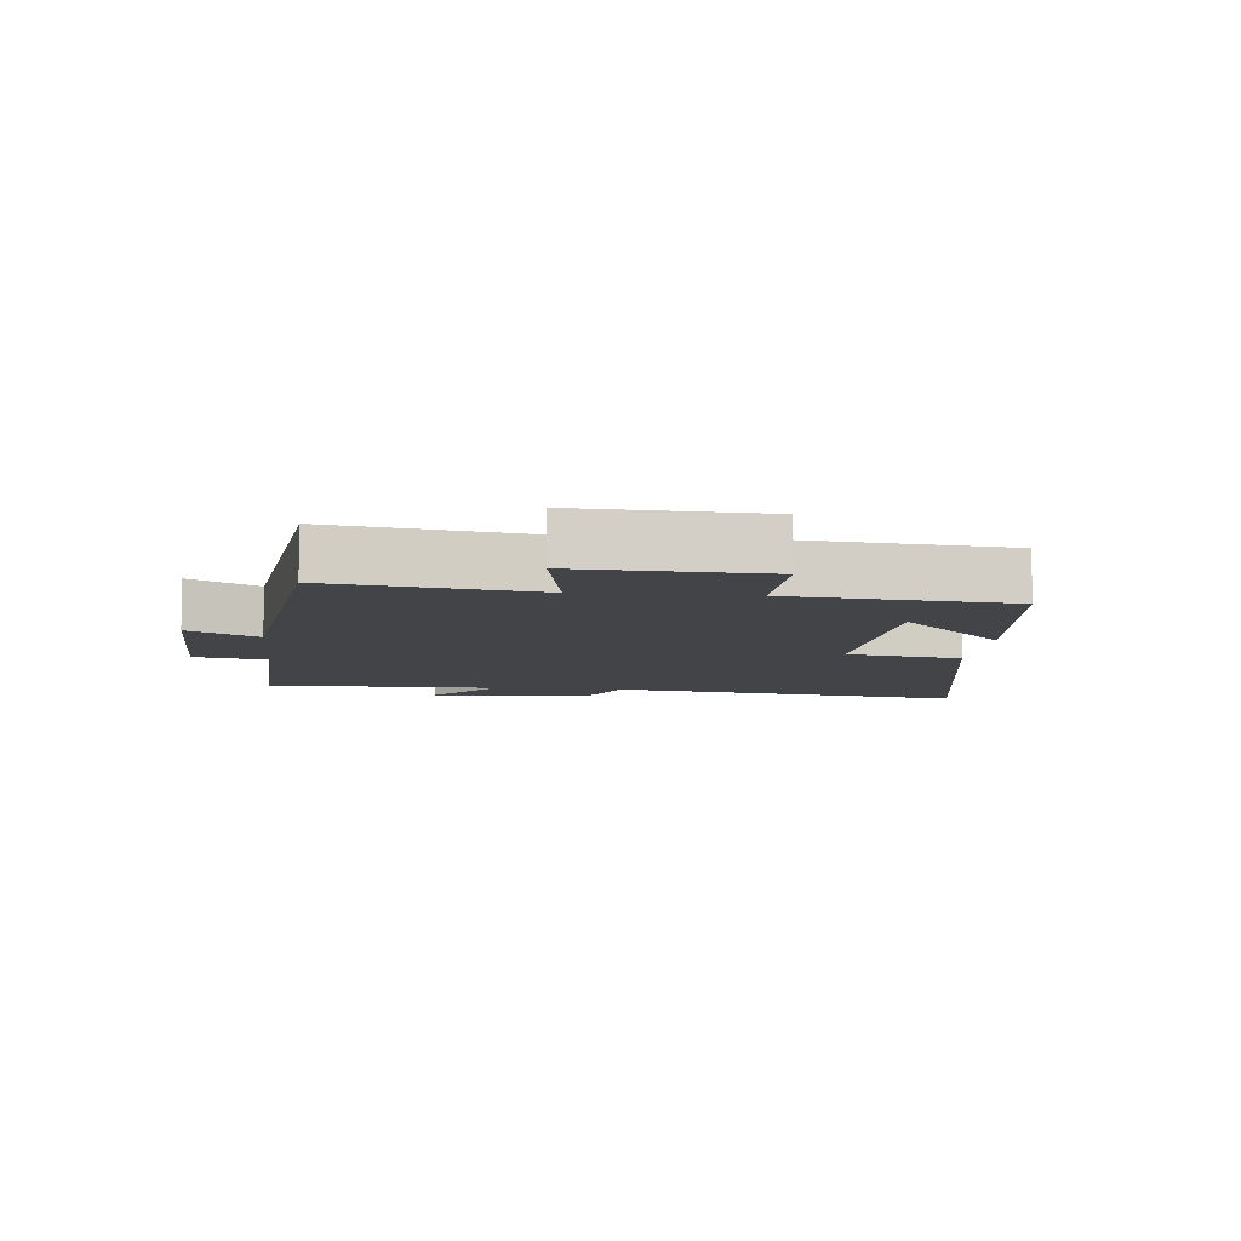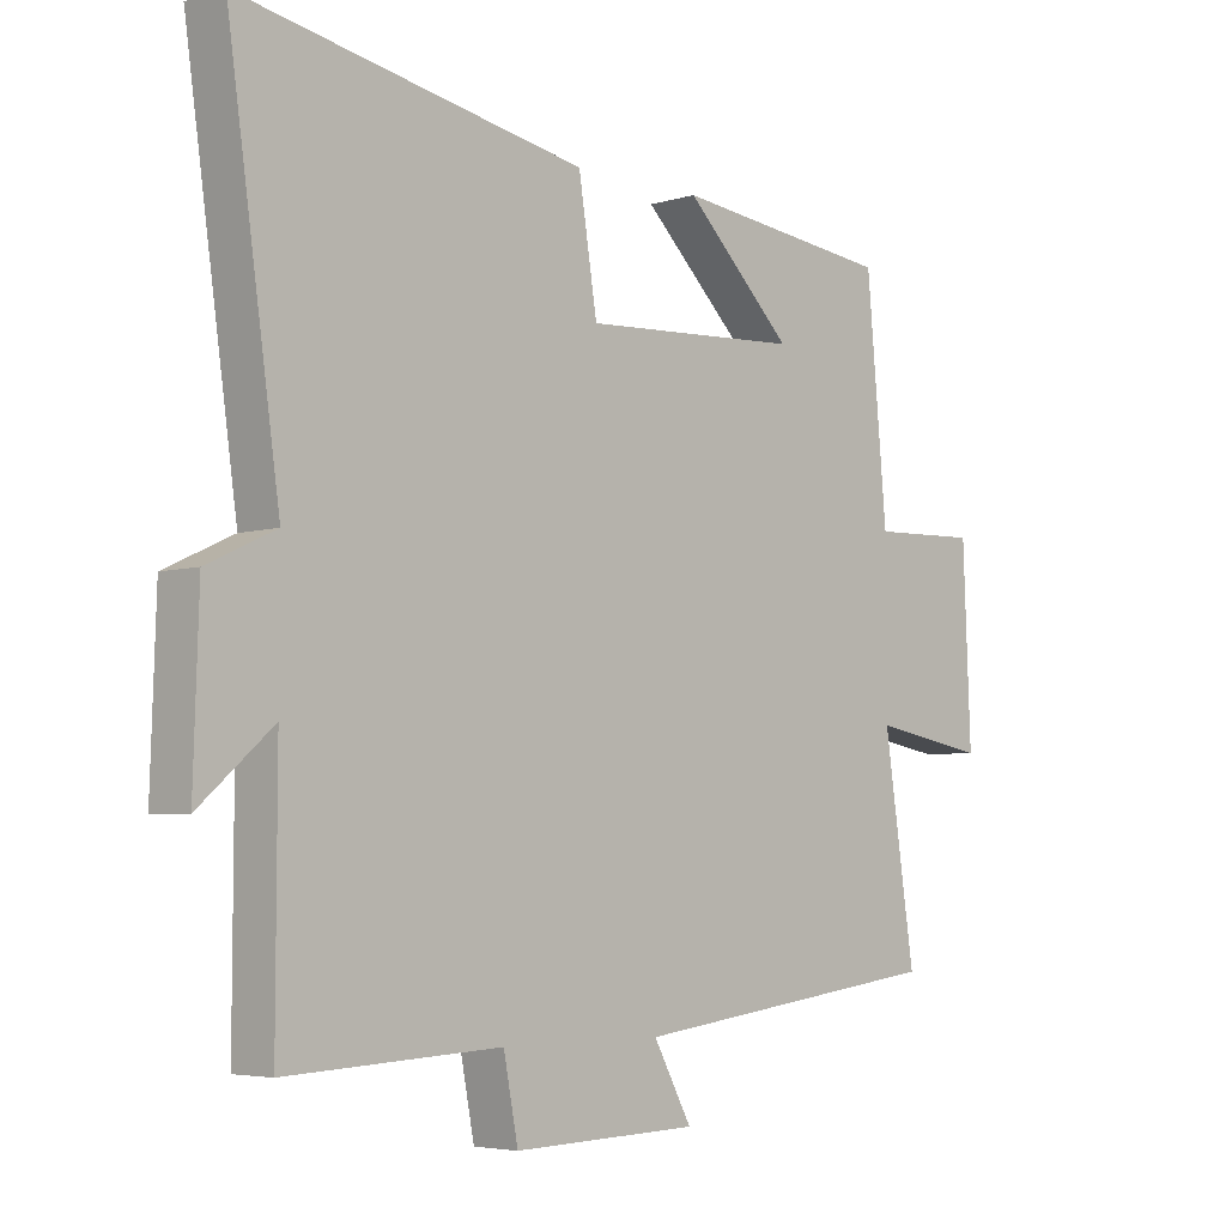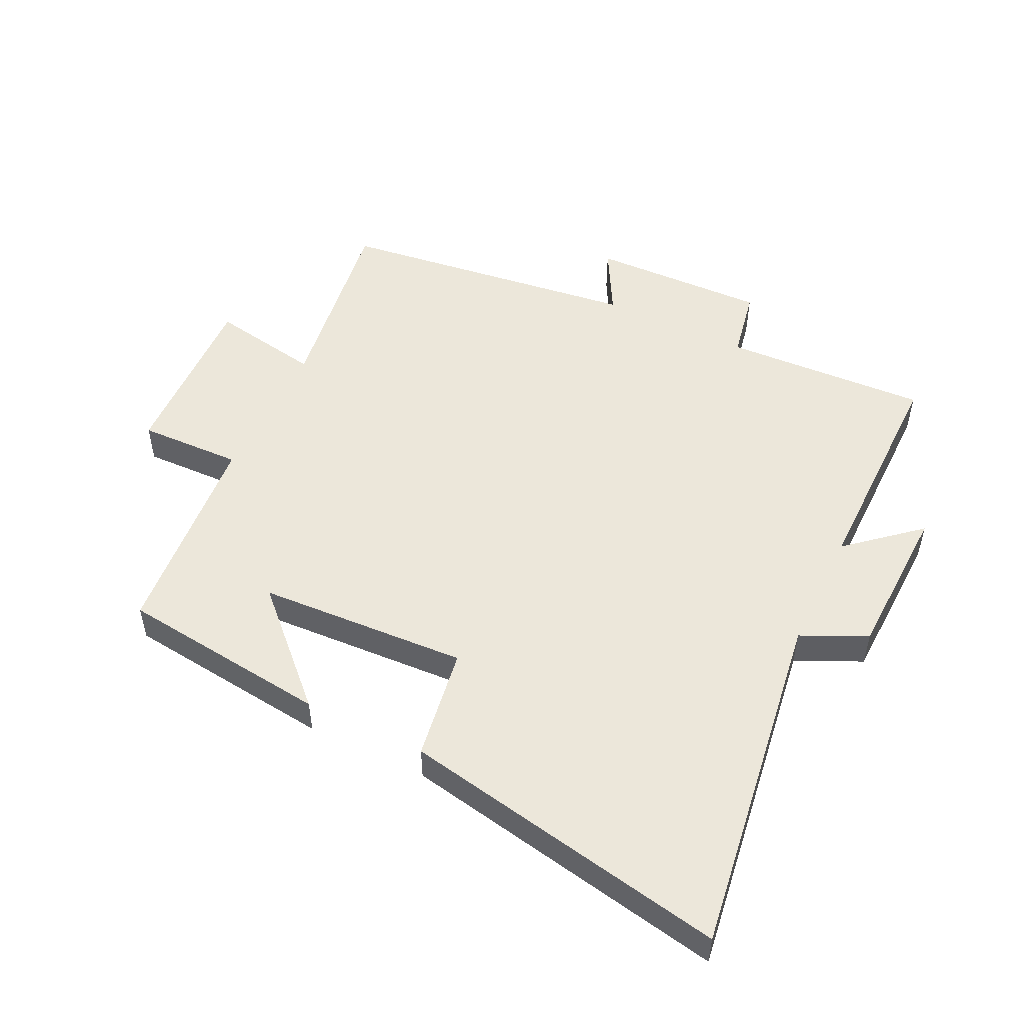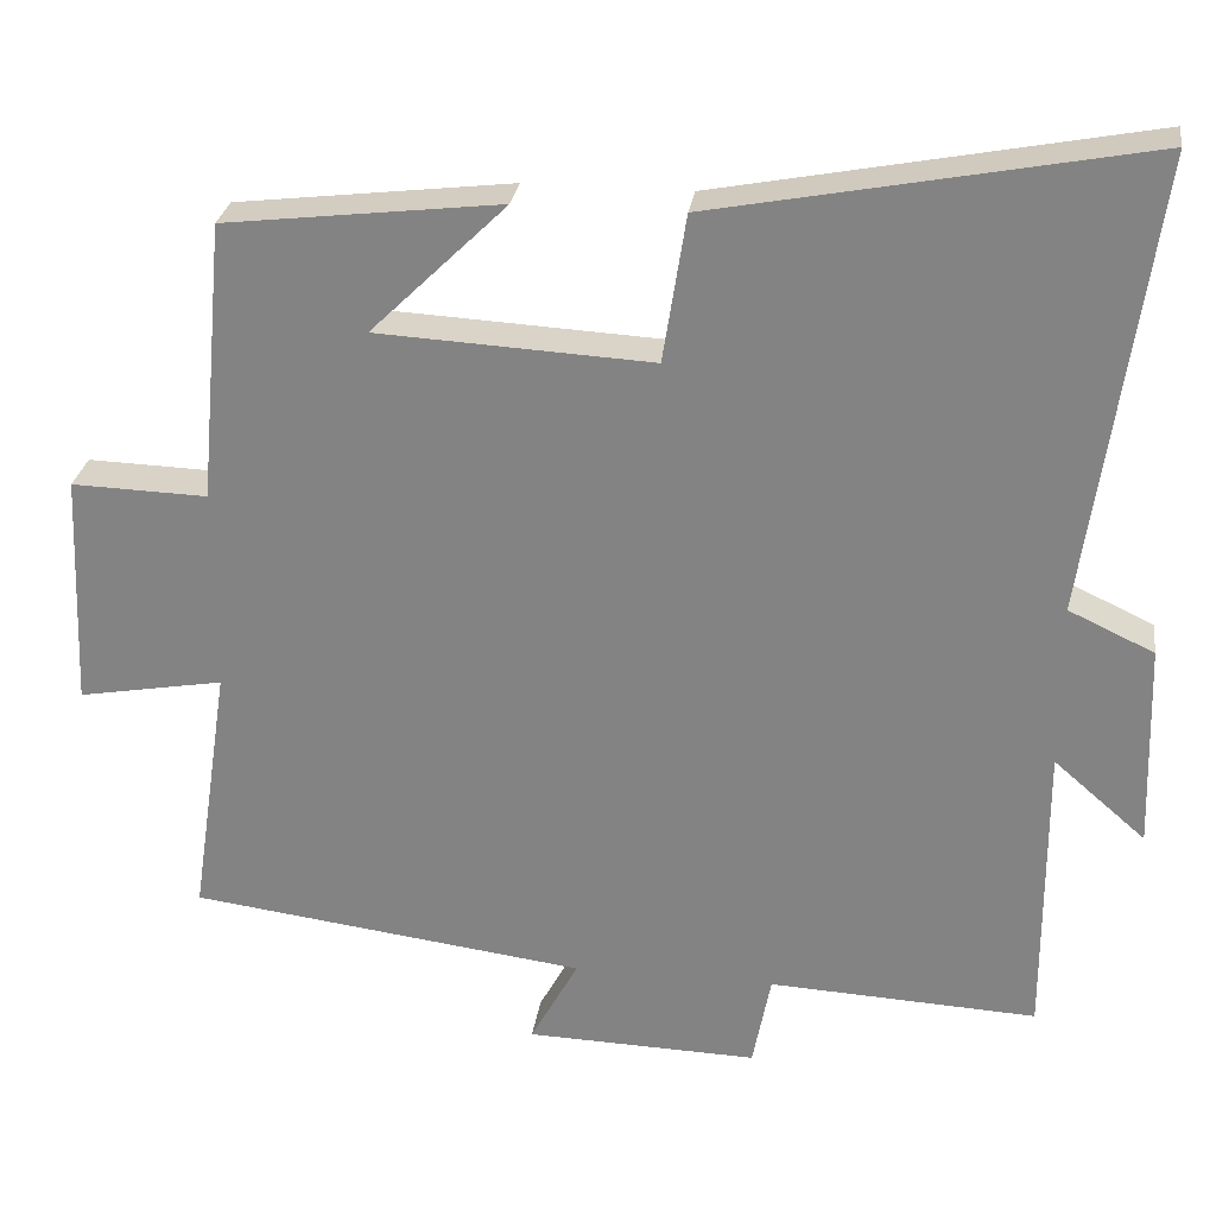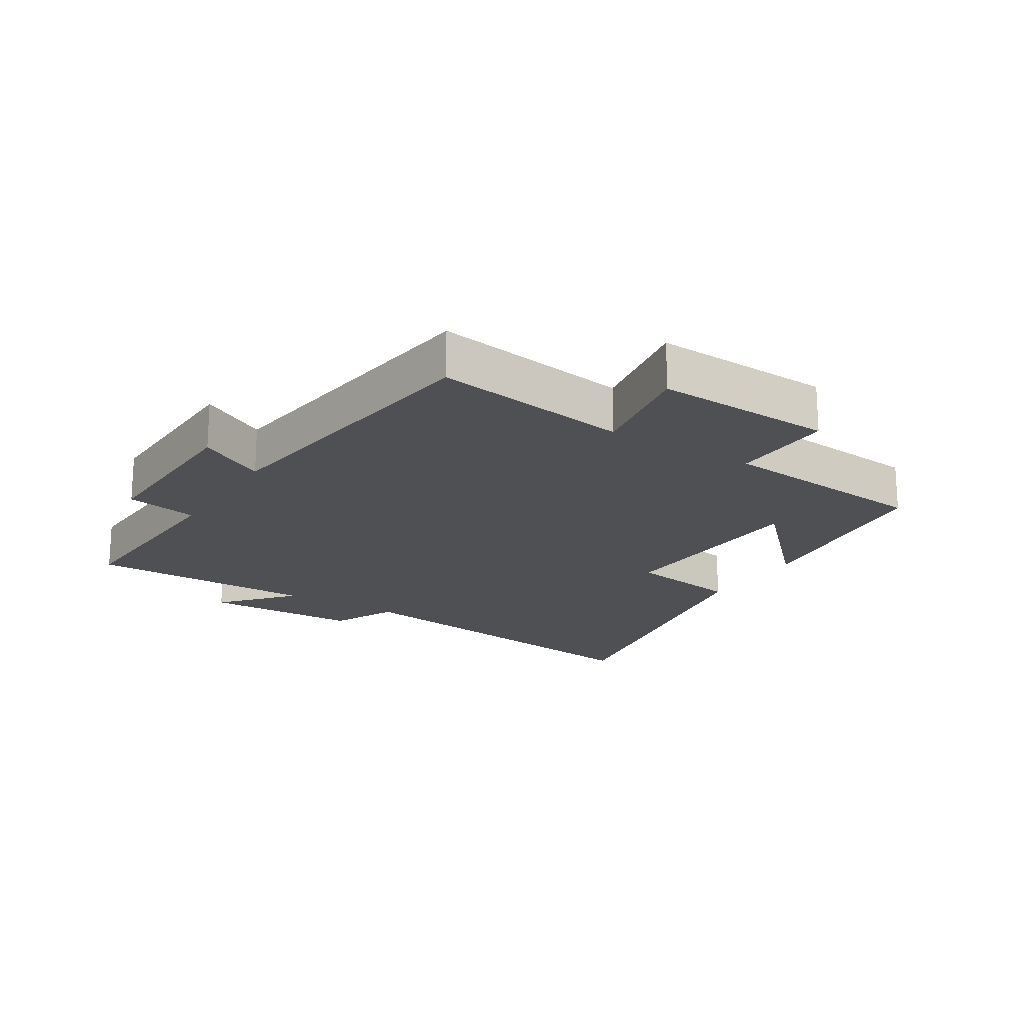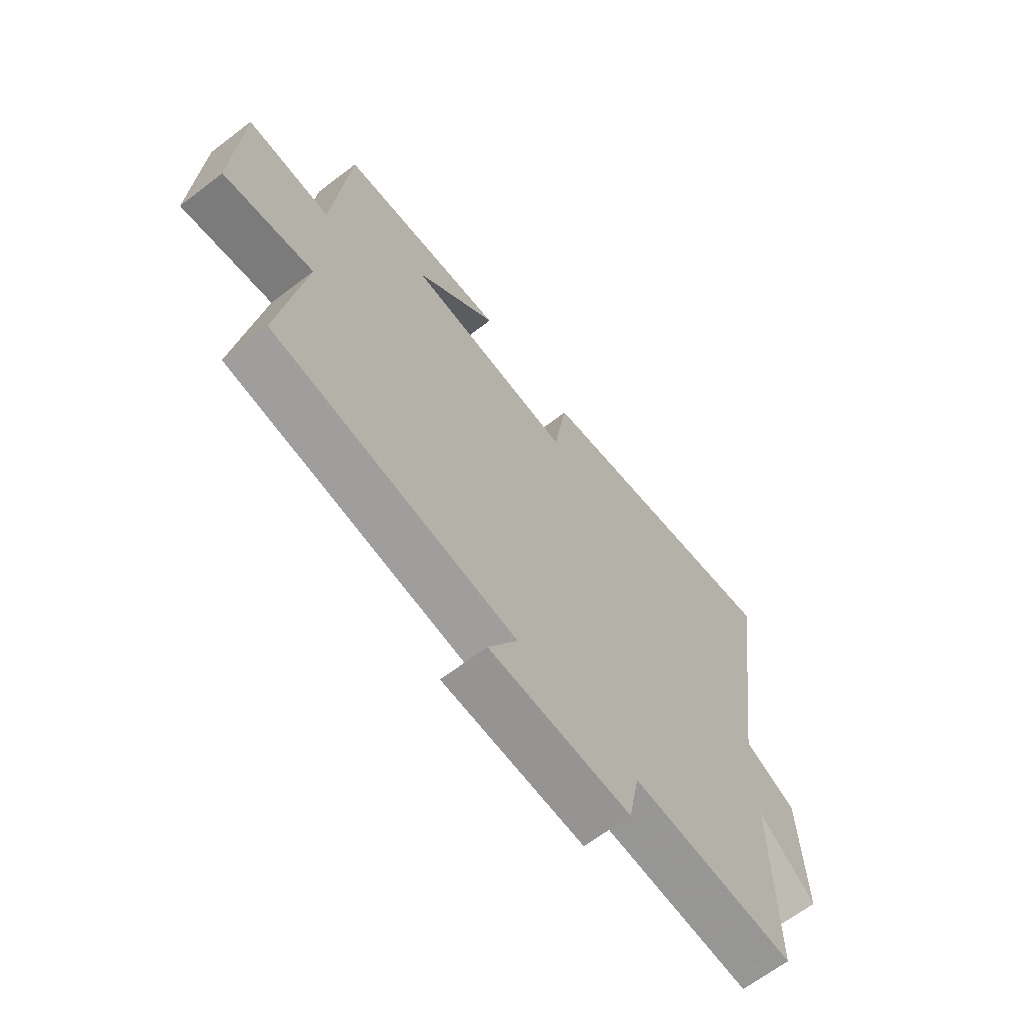
<metadata>
{"format":"obj","ext":"obj","renderer":"f3d","projection":"perspective","resolution":1024,"background":"white","views":[{"elev":-8.2,"azim":-95.7,"up":"+Y"},{"elev":-4.8,"azim":133.8,"up":"+Z"},{"elev":51.0,"azim":25.9,"up":"+Y"},{"elev":27.5,"azim":8.0,"up":"+Z"},{"elev":-19.2,"azim":-122.1,"up":"+Y"},{"elev":-66.0,"azim":-52.5,"up":"+Z"}]}
</metadata>
<code>
v 0.501 0.07 -0.516
v 0.177 0.07 -0.5
v 0.155 0.07 -0.614
v -0.125 0.07 -0.606
v -0.067 0.07 -0.5
v -0.547 0.07 -0.438
v -0.5 0.07 -0.125
v -0.676 0.07 -0.156
v -0.664 0.07 0.128
v -0.5 0.07 0.123
v -0.469 0.07 0.461
v -0.136 0.07 0.5
v -0.3 0.07 0.34
v 0.032 0.07 0.322
v 0.06 0.07 0.5
v 0.579 0.07 0.598
v 0.5 0.07 0.046
v 0.603 0.07 -0.002
v 0.611 0.07 -0.25
v 0.5 0.07 -0.154
v 0.501 0 -0.516
v 0.177 0 -0.5
v 0.155 0 -0.614
v -0.125 0 -0.606
v -0.067 0 -0.5
v -0.547 0 -0.438
v -0.5 0 -0.125
v -0.676 0 -0.156
v -0.664 0 0.128
v -0.5 0 0.123
v -0.469 0 0.461
v -0.136 0 0.5
v -0.3 0 0.34
v 0.032 0 0.322
v 0.06 0 0.5
v 0.579 0 0.598
v 0.5 0 0.046
v 0.603 0 -0.002
v 0.611 0 -0.25
v 0.5 0 -0.154
f 17 18 19 20
f 14 15 16 17
f 13 14 17 20
f 11 12 13
f 10 11 13
f 20 1 2
f 13 20 2
f 10 13 2
f 7 8 9 10
f 5 6 7
f 10 2 3
f 7 10 3
f 5 7 3
f 3 4 5
f 40 39 38 37
f 37 36 35 34
f 40 37 34 33
f 33 32 31
f 33 31 30
f 22 21 40
f 22 40 33
f 22 33 30
f 30 29 28 27
f 27 26 25
f 23 22 30
f 23 30 27
f 23 27 25
f 25 24 23
f 1 21 22 2
f 2 22 23 3
f 3 23 24 4
f 4 24 25 5
f 5 25 26 6
f 6 26 27 7
f 7 27 28 8
f 8 28 29 9
f 9 29 30 10
f 10 30 31 11
f 11 31 32 12
f 12 32 33 13
f 13 33 34 14
f 14 34 35 15
f 15 35 36 16
f 16 36 37 17
f 17 37 38 18
f 18 38 39 19
f 19 39 40 20
f 20 40 21 1

</code>
